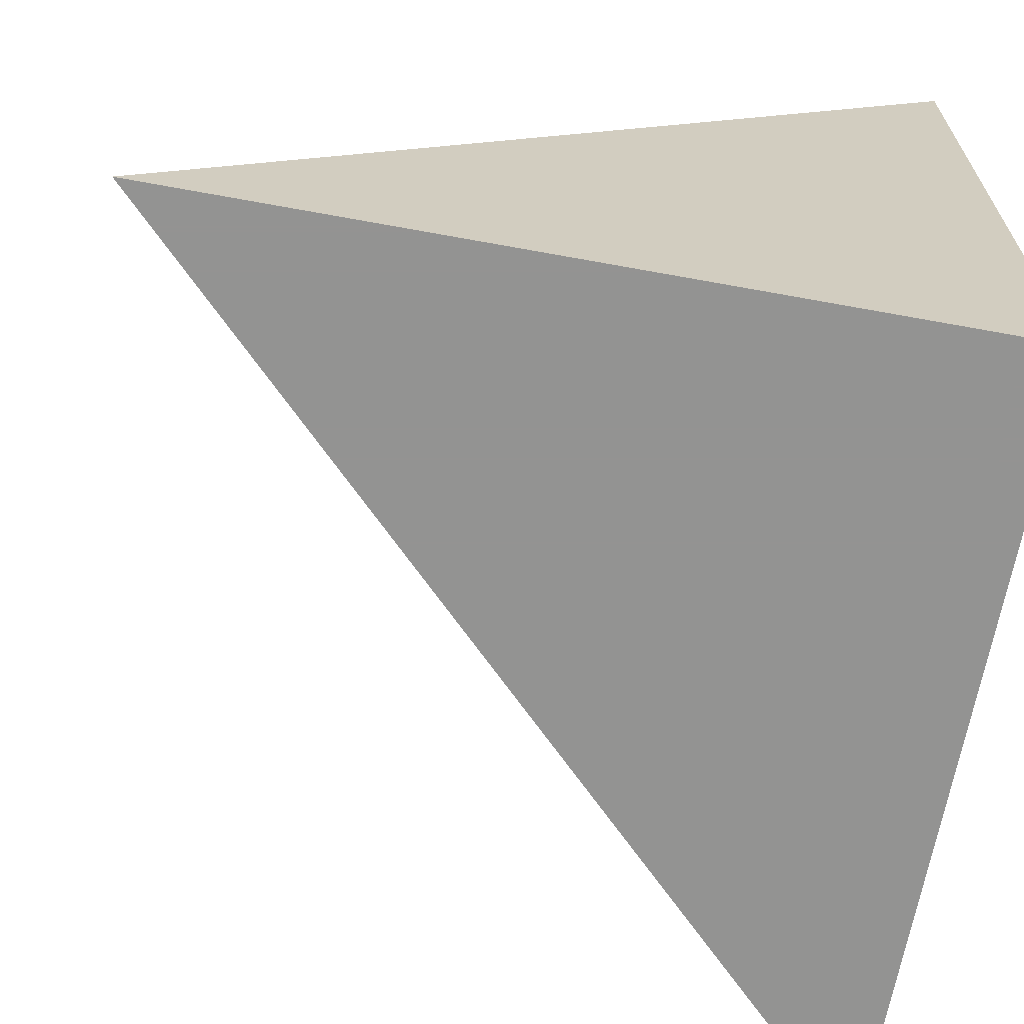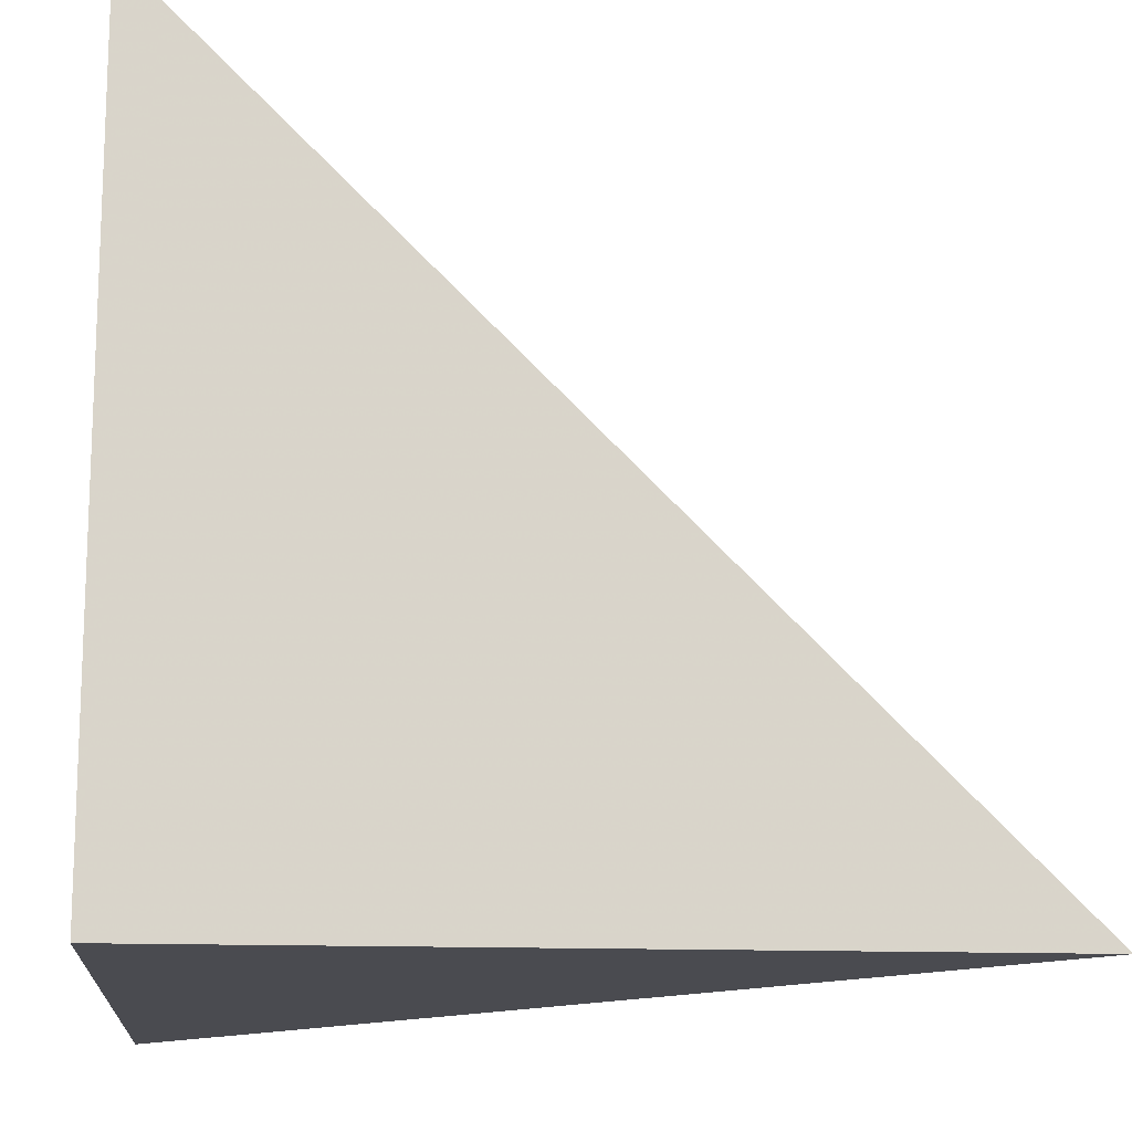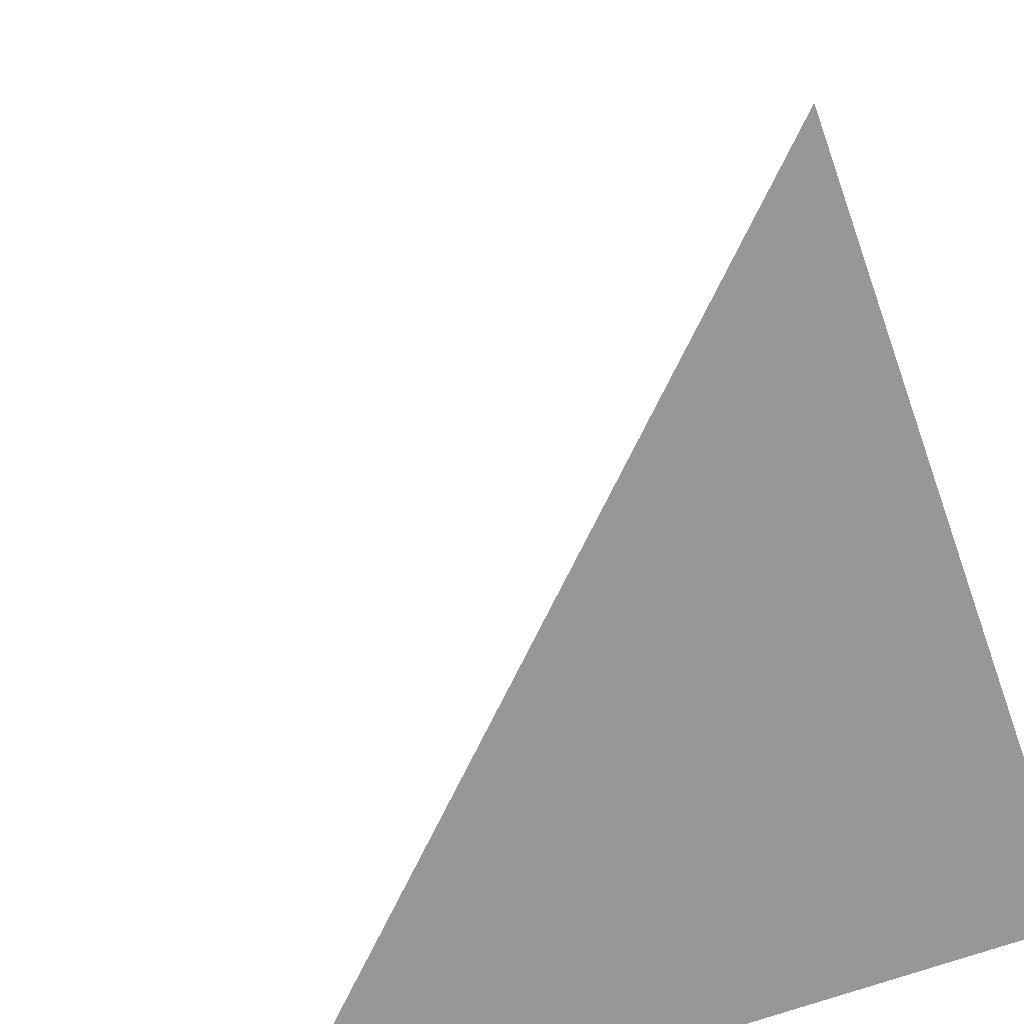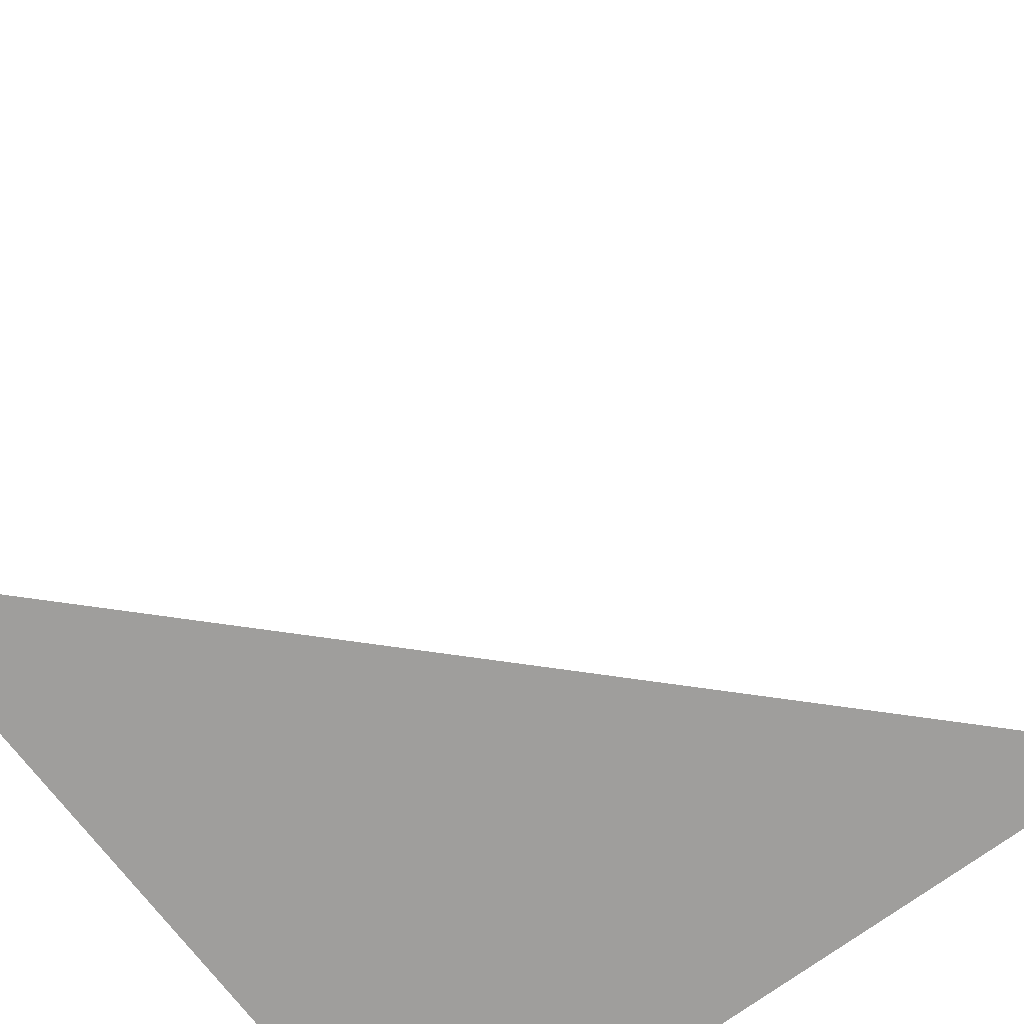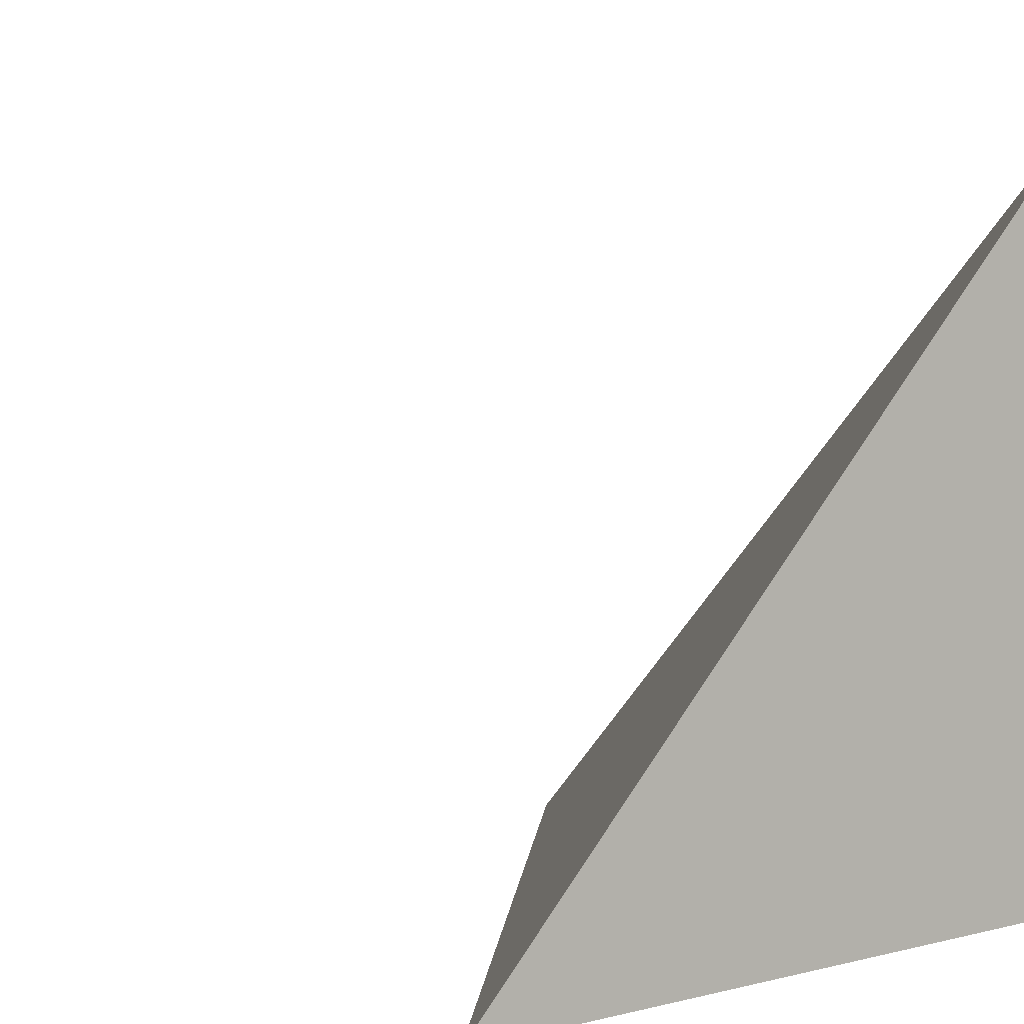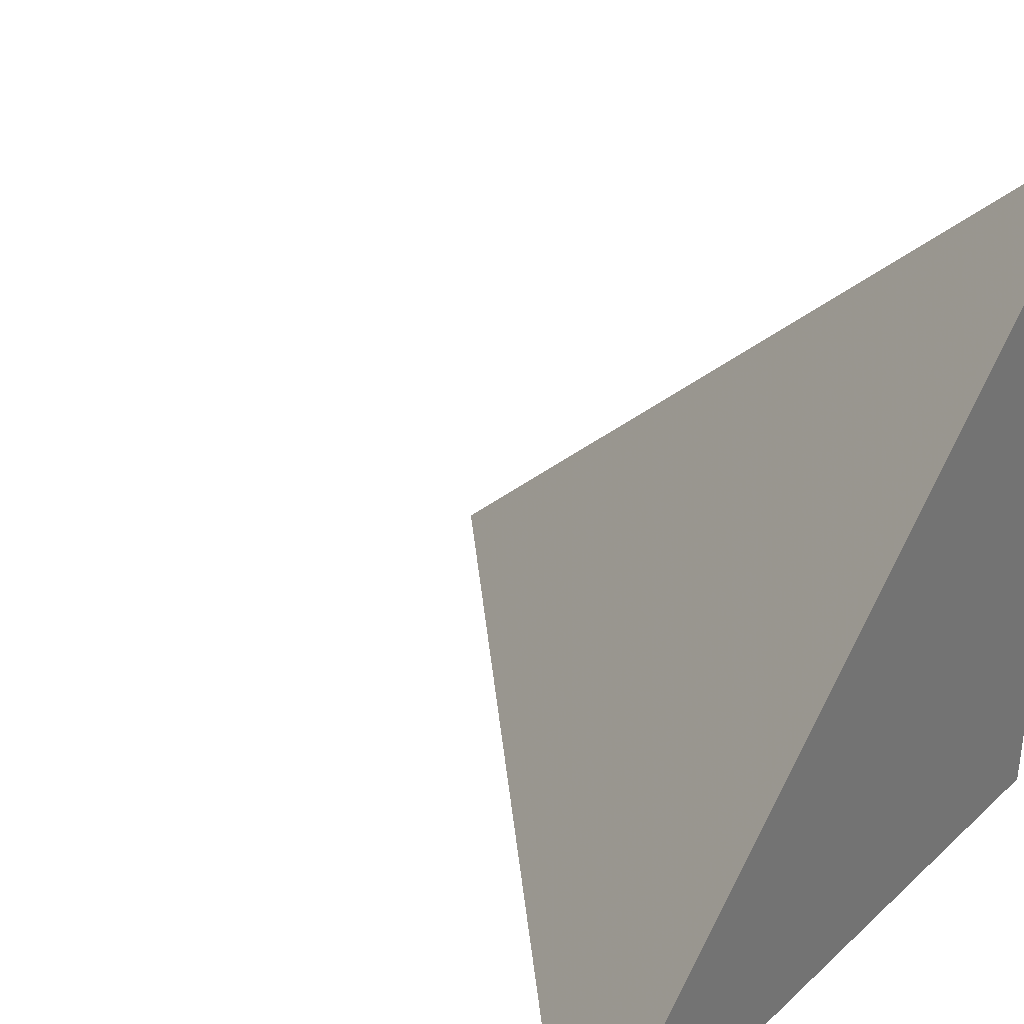
<metadata>
{"format":"obj","ext":"obj","renderer":"f3d","projection":"perspective","resolution":1024,"background":"white","views":[{"elev":-66.7,"azim":-100.4,"up":"+Z"},{"elev":-14.6,"azim":-4.7,"up":"+Z"},{"elev":-68.3,"azim":-160.3,"up":"+Z"},{"elev":-70.9,"azim":36.8,"up":"+Y"},{"elev":3.8,"azim":-130.7,"up":"+Z"},{"elev":35.0,"azim":129.7,"up":"+Y"}]}
</metadata>
<code>
v  1  0.9905  1
v  2  0.9905  1
v  1  1.991  1
v  1  0.9905  2
f 1 3 2
f 1 4 3
f 1 2 4
f 2 3 4

</code>
